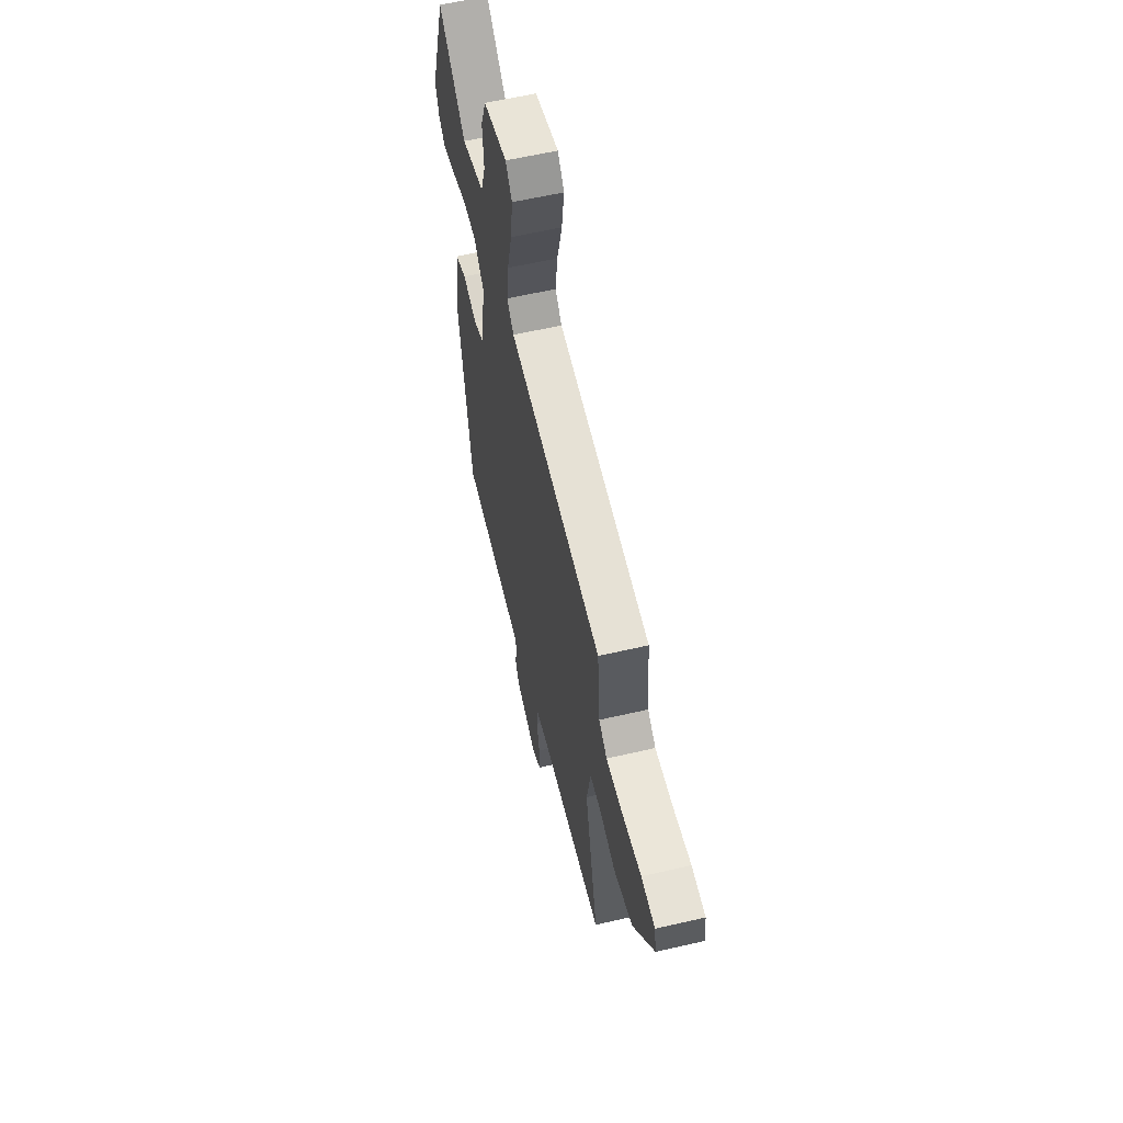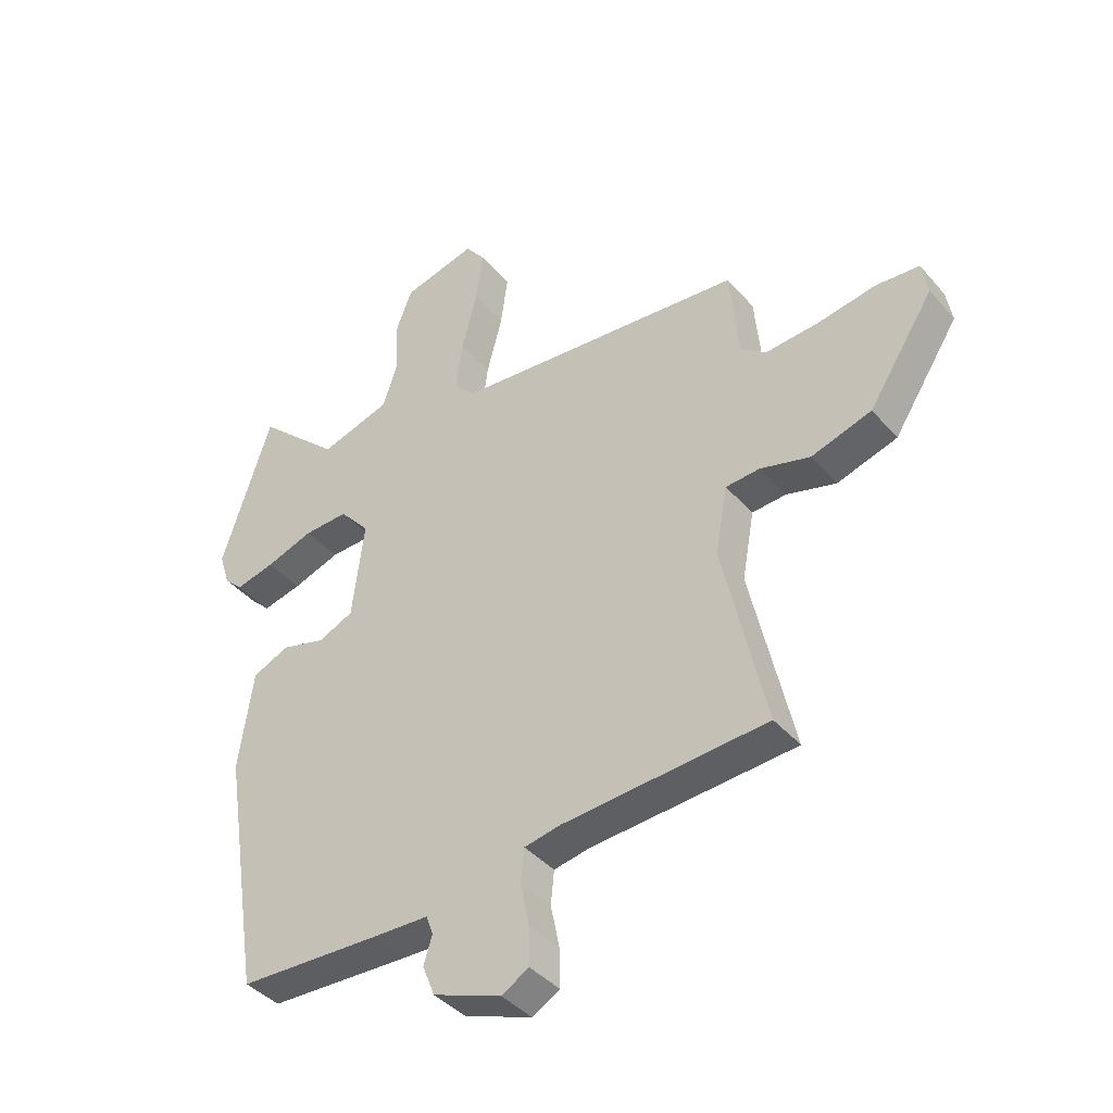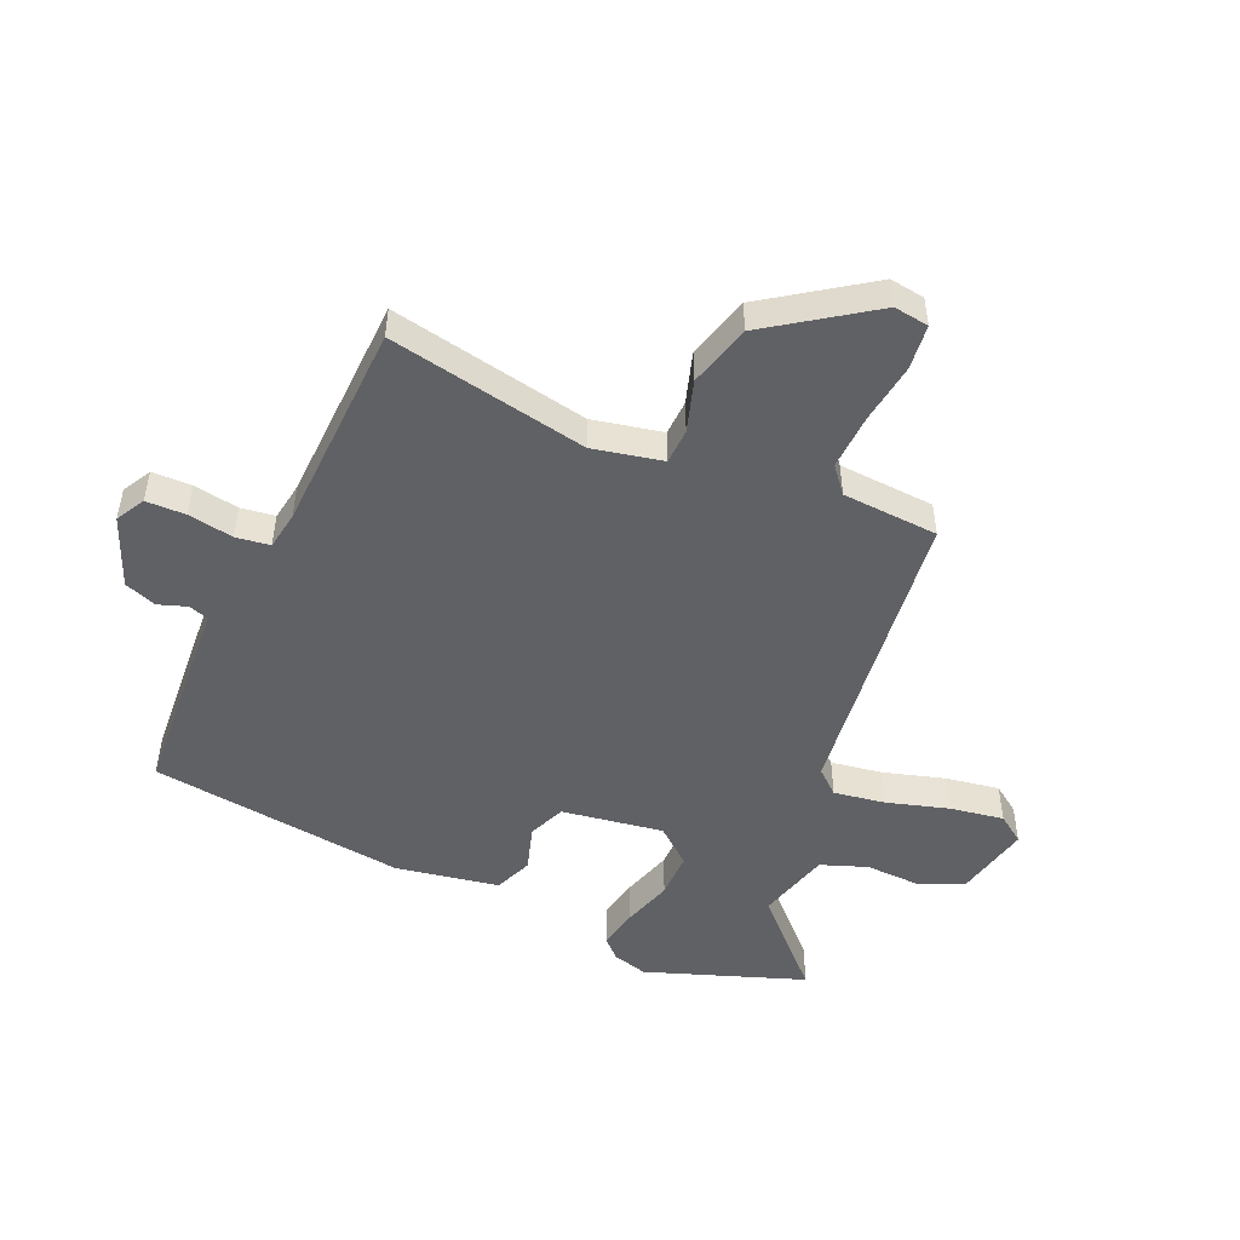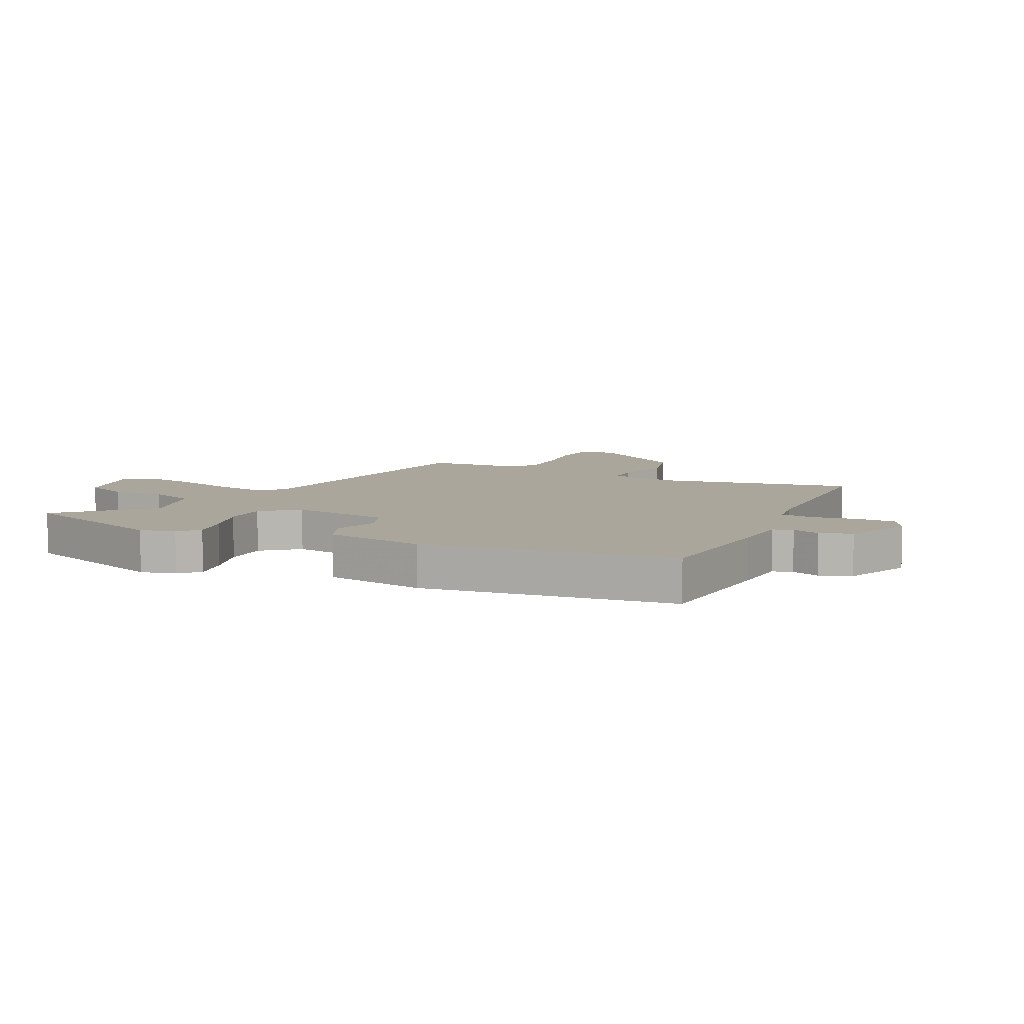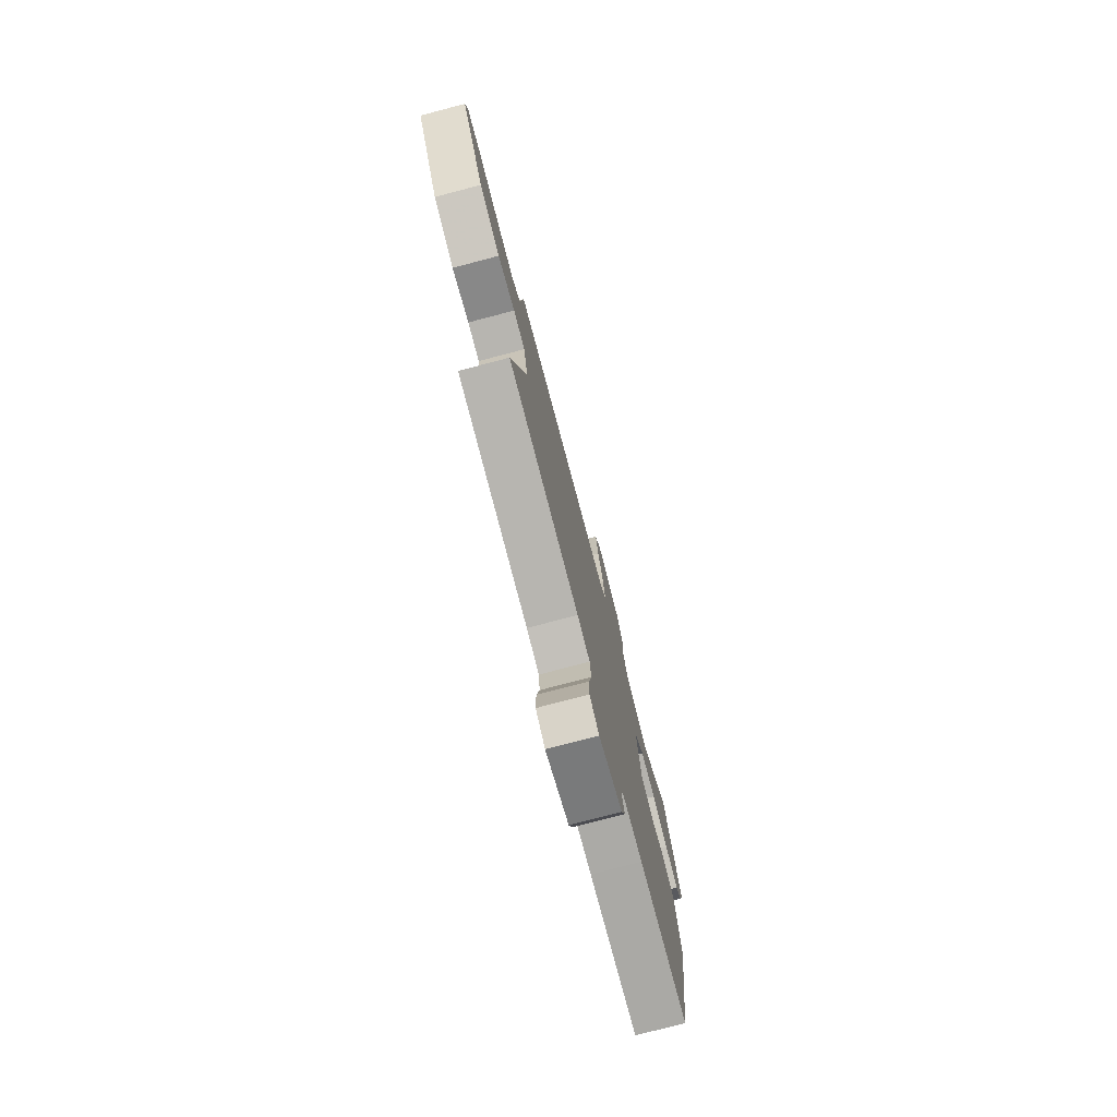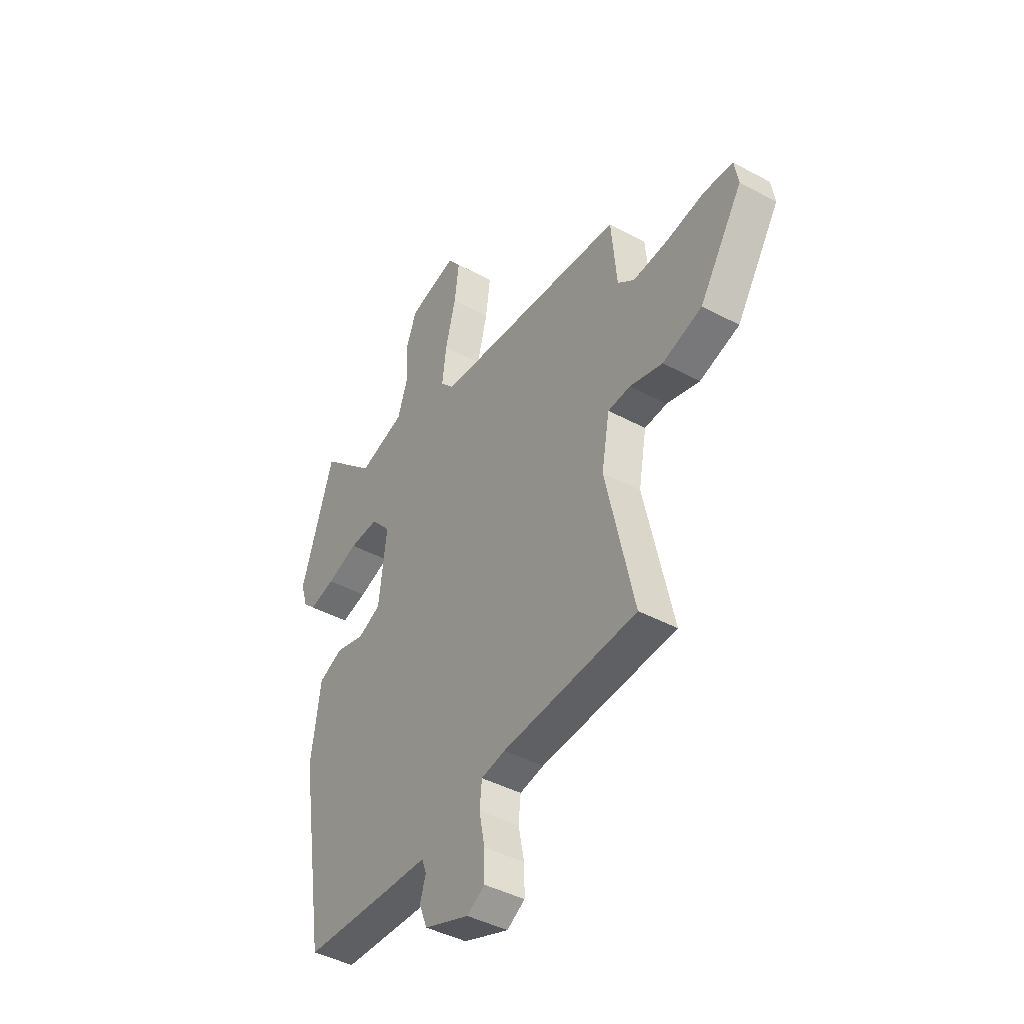
<metadata>
{"format":"obj","ext":"obj","renderer":"f3d","projection":"perspective","resolution":1024,"background":"white","views":[{"elev":59.7,"azim":-103.4,"up":"+Z"},{"elev":-40.5,"azim":-143.4,"up":"+Z"},{"elev":-49.3,"azim":-112.0,"up":"+Y"},{"elev":8.0,"azim":117.8,"up":"+Y"},{"elev":-77.5,"azim":-75.3,"up":"+Z"},{"elev":-42.6,"azim":-122.7,"up":"+Z"}]}
</metadata>
<code>
v -0.541 0.07 -0.456
v -0.467 0.07 -0.126
v -0.488 0.07 -0.009
v -0.547 0.07 -0.005
v -0.633 0.07 -0.029
v -0.737 0.07 0.003
v -0.85 0.07 0.177
v -0.84 0.07 0.235
v -0.765 0.07 0.241
v -0.664 0.07 0.224
v -0.572 0.07 0.217
v -0.528 0.07 0.251
v -0.513 0.07 0.411
v -0.008 0.07 0.457
v 0.028 0.07 0.496
v 0.017 0.07 0.582
v -0.01 0.07 0.686
v -0.022 0.07 0.776
v 0.012 0.07 0.821
v 0.139 0.07 0.789
v 0.168 0.07 0.713
v 0.162 0.07 0.622
v 0.188 0.07 0.544
v 0.31 0.07 0.507
v 0.454 0.07 0.642
v 0.54 0.07 0.376
v 0.522 0.07 0.318
v 0.49 0.07 0.287
v 0.422 0.07 0.303
v 0.34 0.07 0.331
v 0.263 0.07 0.334
v 0.211 0.07 0.275
v 0.232 0.07 0.105
v 0.293 0.07 0.078
v 0.369 0.07 0.099
v 0.432 0.07 0.071
v 0.457 0.07 -0.102
v 0.39 0.07 -0.527
v 0.148 0.07 -0.537
v 0.048 0.07 -0.54
v 0.036 0.07 -0.573
v 0.051 0.07 -0.621
v 0.03 0.07 -0.674
v -0.088 0.07 -0.718
v -0.135 0.07 -0.69
v -0.134 0.07 -0.624
v -0.119 0.07 -0.549
v -0.125 0.07 -0.492
v -0.188 0.07 -0.48
v -0.541 0 -0.456
v -0.467 0 -0.126
v -0.488 0 -0.009
v -0.547 0 -0.005
v -0.633 0 -0.029
v -0.737 0 0.003
v -0.85 0 0.177
v -0.84 0 0.235
v -0.765 0 0.241
v -0.664 0 0.224
v -0.572 0 0.217
v -0.528 0 0.251
v -0.513 0 0.411
v -0.008 0 0.457
v 0.028 0 0.496
v 0.017 0 0.582
v -0.01 0 0.686
v -0.022 0 0.776
v 0.012 0 0.821
v 0.139 0 0.789
v 0.168 0 0.713
v 0.162 0 0.622
v 0.188 0 0.544
v 0.31 0 0.507
v 0.454 0 0.642
v 0.54 0 0.376
v 0.522 0 0.318
v 0.49 0 0.287
v 0.422 0 0.303
v 0.34 0 0.331
v 0.263 0 0.334
v 0.211 0 0.275
v 0.232 0 0.105
v 0.293 0 0.078
v 0.369 0 0.099
v 0.432 0 0.071
v 0.457 0 -0.102
v 0.39 0 -0.527
v 0.148 0 -0.537
v 0.048 0 -0.54
v 0.036 0 -0.573
v 0.051 0 -0.621
v 0.03 0 -0.674
v -0.088 0 -0.718
v -0.135 0 -0.69
v -0.134 0 -0.624
v -0.119 0 -0.549
v -0.125 0 -0.492
v -0.188 0 -0.48
f 44 45 46 47
f 44 47 48
f 41 42 43 44
f 40 41 44 48
f 39 40 48
f 38 39 48 49
f 34 35 36 37
f 33 34 37 38
f 27 28 29 30
f 25 26 27 30
f 24 25 30 31
f 23 24 31 32
f 19 20 21 22
f 19 22 23 32
f 16 17 18 19
f 15 16 19 32
f 12 13 14
f 11 12 14
f 7 8 9 10
f 7 10 11
f 4 5 6 7
f 3 4 7 11
f 49 1 2
f 33 38 49 2
f 14 15 32 33
f 3 11 14 33
f 2 3 33
f 96 95 94 93
f 97 96 93
f 93 92 91 90
f 97 93 90 89
f 97 89 88
f 98 97 88 87
f 86 85 84 83
f 87 86 83 82
f 79 78 77 76
f 79 76 75 74
f 80 79 74 73
f 81 80 73 72
f 71 70 69 68
f 81 72 71 68
f 68 67 66 65
f 81 68 65 64
f 63 62 61
f 63 61 60
f 59 58 57 56
f 60 59 56
f 56 55 54 53
f 60 56 53 52
f 51 50 98
f 51 98 87 82
f 82 81 64 63
f 82 63 60 52
f 82 52 51
f 1 50 51 2
f 2 51 52 3
f 3 52 53 4
f 4 53 54 5
f 5 54 55 6
f 6 55 56 7
f 7 56 57 8
f 8 57 58 9
f 9 58 59 10
f 10 59 60 11
f 11 60 61 12
f 12 61 62 13
f 13 62 63 14
f 14 63 64 15
f 15 64 65 16
f 16 65 66 17
f 17 66 67 18
f 18 67 68 19
f 19 68 69 20
f 20 69 70 21
f 21 70 71 22
f 22 71 72 23
f 23 72 73 24
f 24 73 74 25
f 25 74 75 26
f 26 75 76 27
f 27 76 77 28
f 28 77 78 29
f 29 78 79 30
f 30 79 80 31
f 31 80 81 32
f 32 81 82 33
f 33 82 83 34
f 34 83 84 35
f 35 84 85 36
f 36 85 86 37
f 37 86 87 38
f 38 87 88 39
f 39 88 89 40
f 40 89 90 41
f 41 90 91 42
f 42 91 92 43
f 43 92 93 44
f 44 93 94 45
f 45 94 95 46
f 46 95 96 47
f 47 96 97 48
f 48 97 98 49
f 49 98 50 1

</code>
